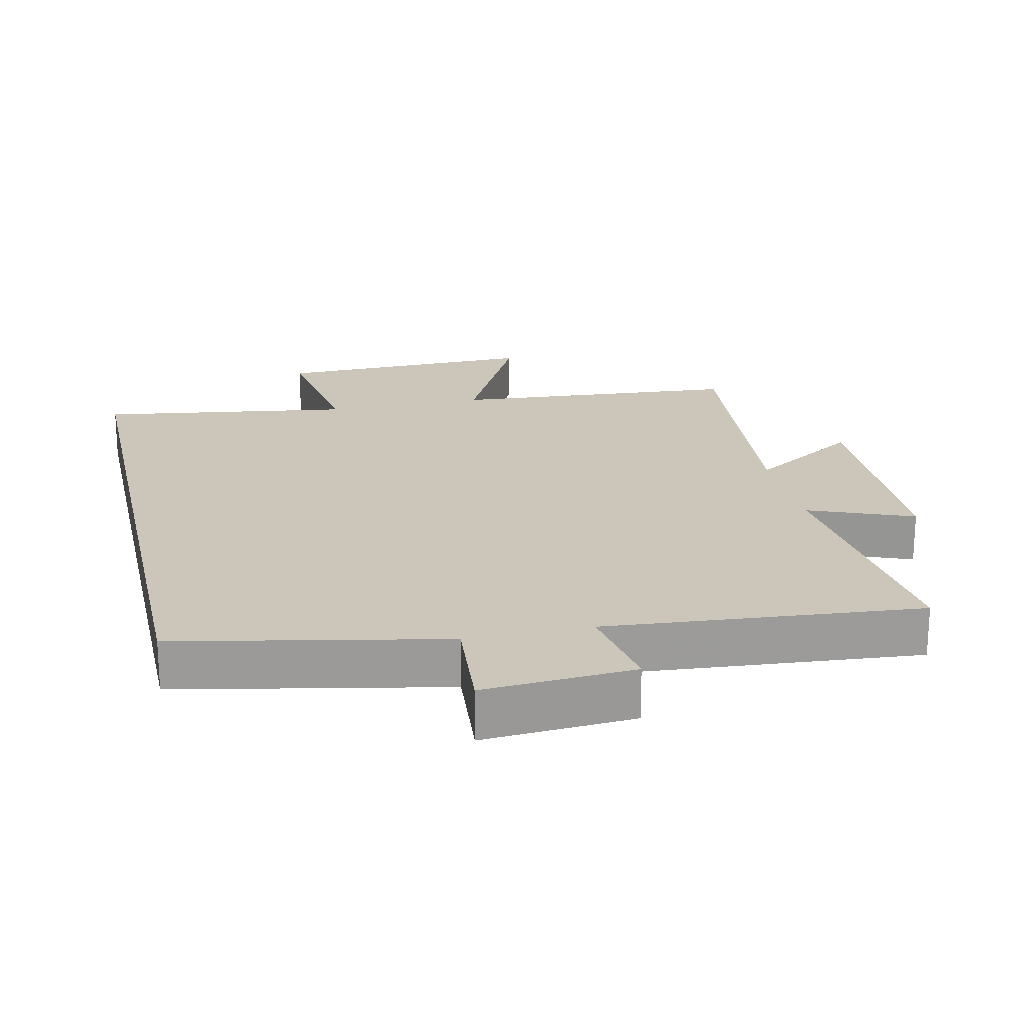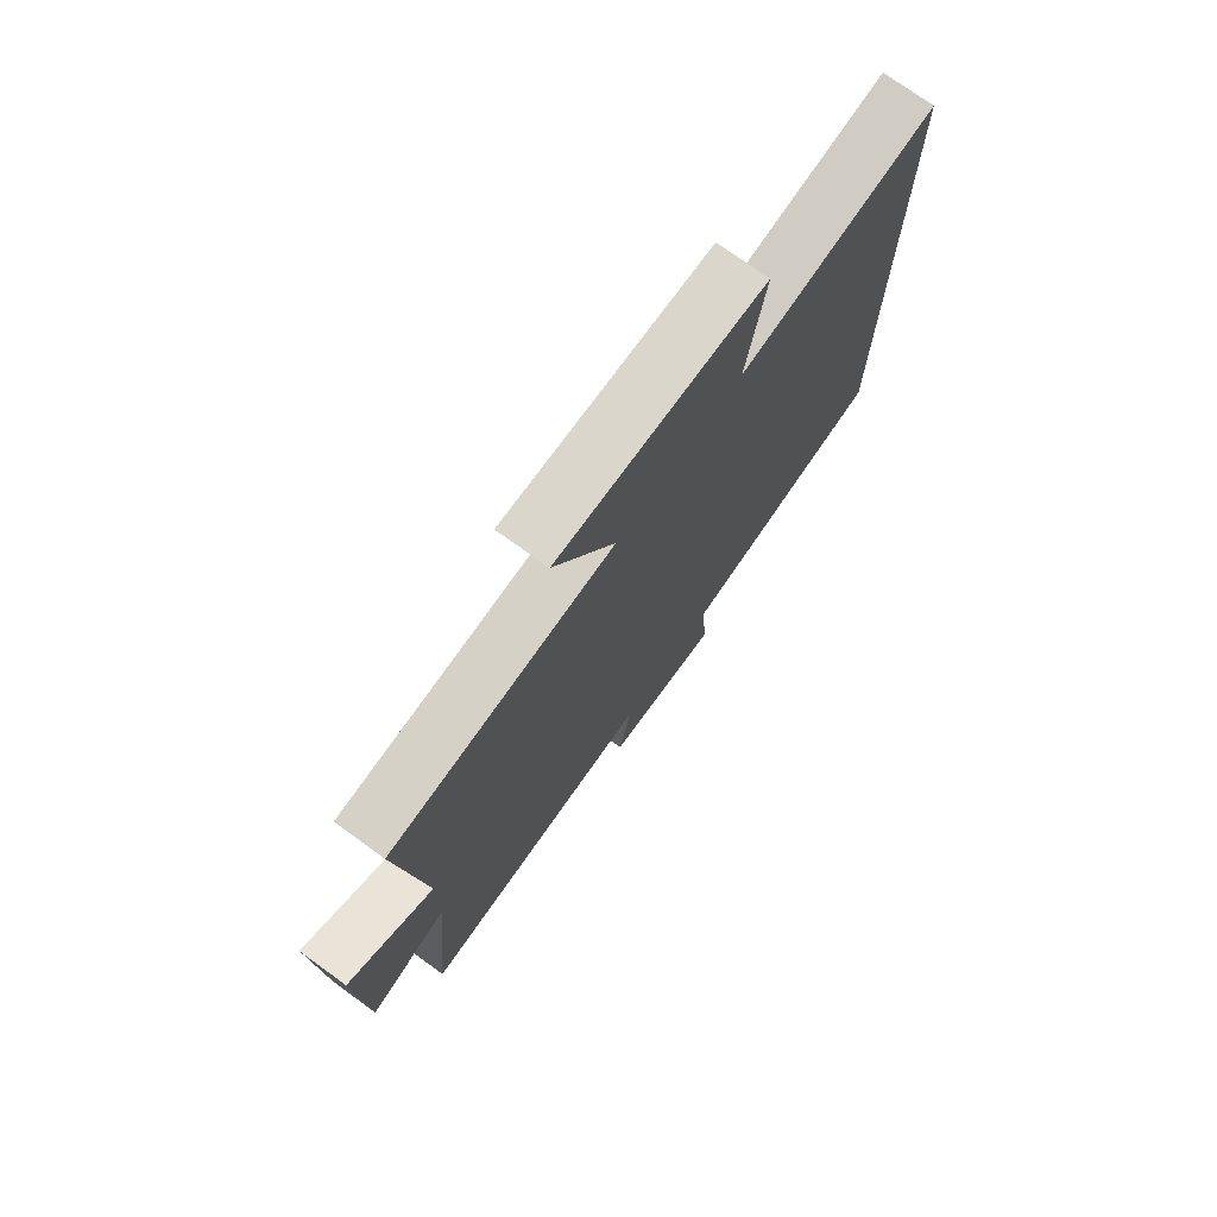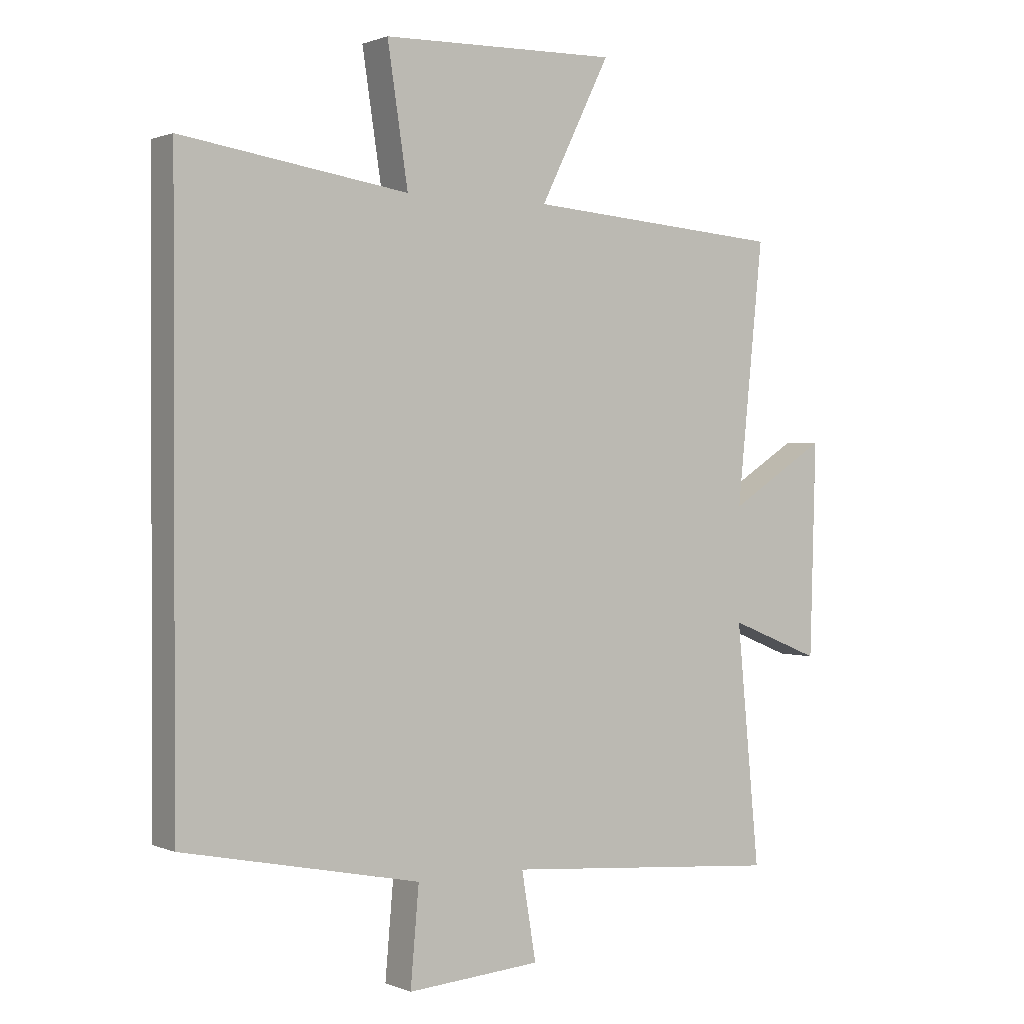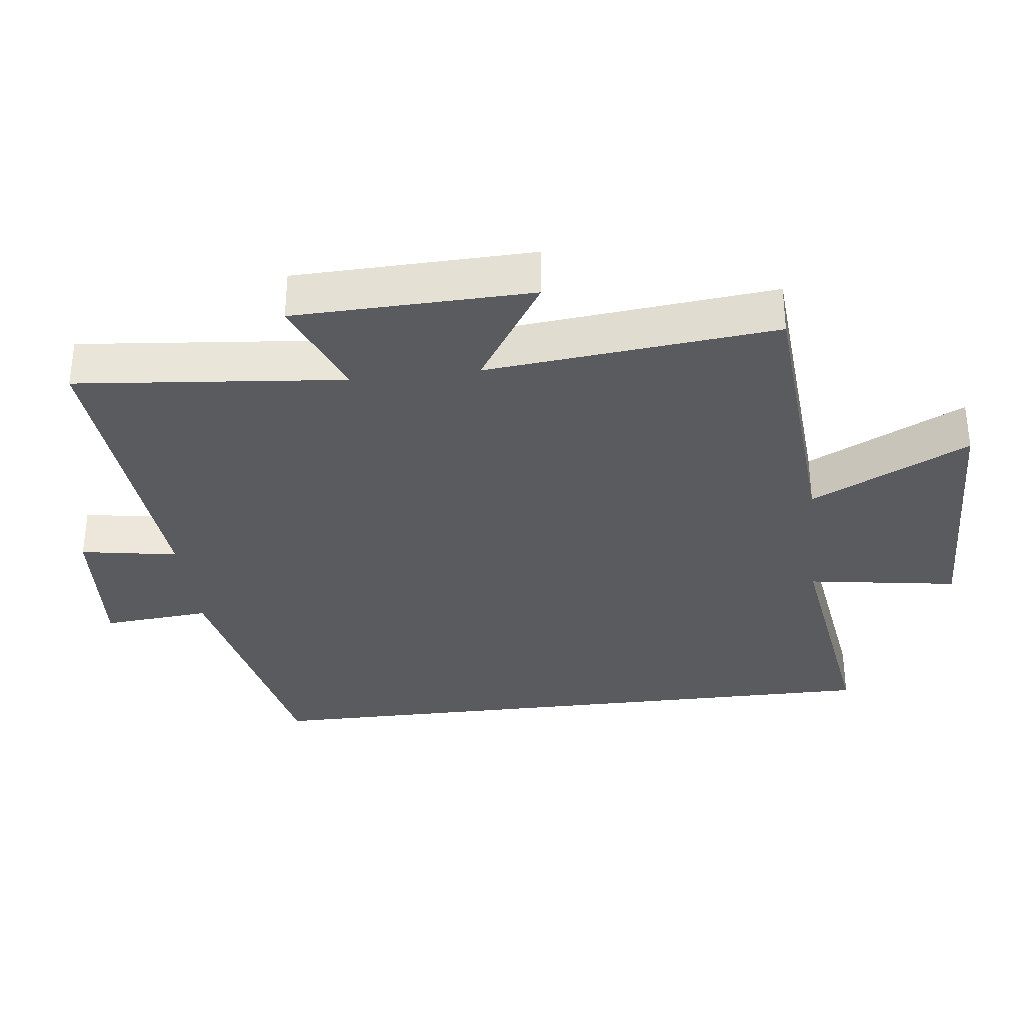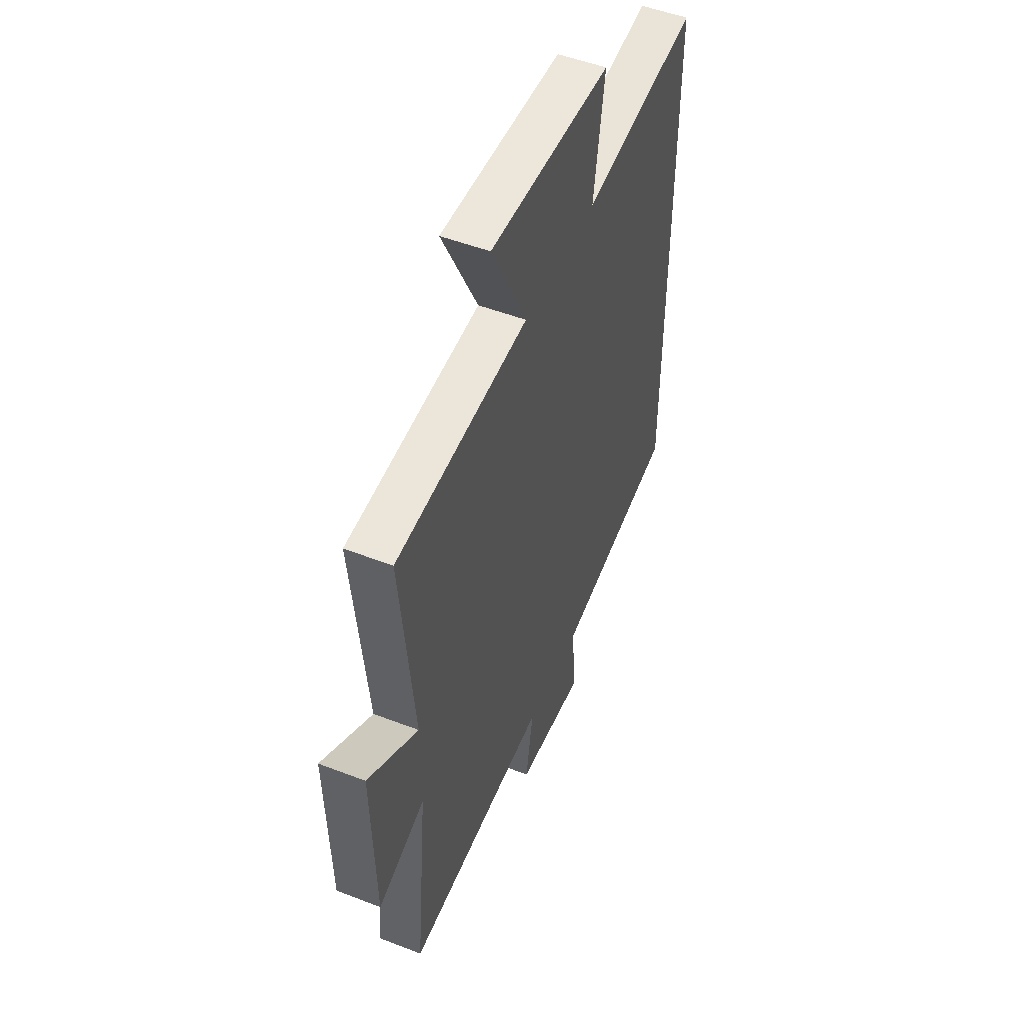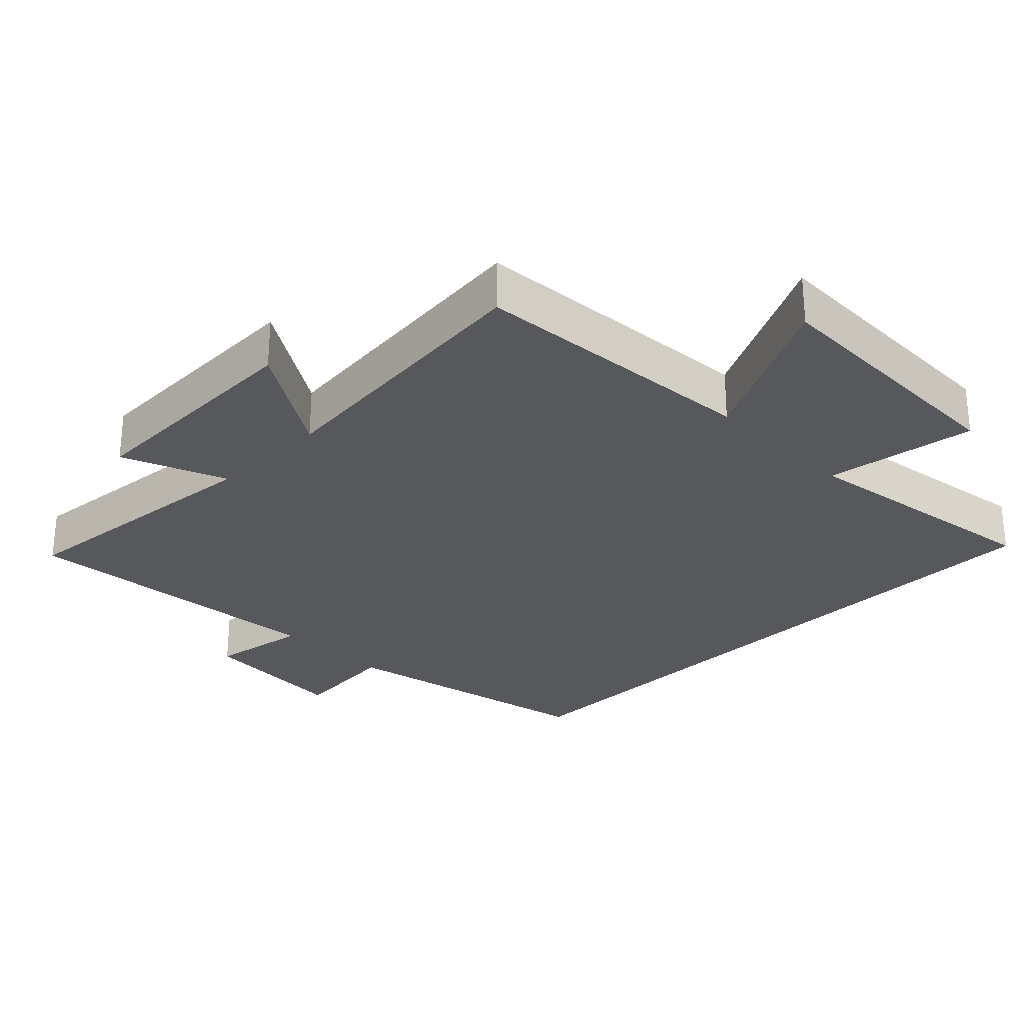
<metadata>
{"format":"obj","ext":"obj","renderer":"f3d","projection":"perspective","resolution":1024,"background":"white","views":[{"elev":20.8,"azim":167.4,"up":"+Y"},{"elev":75.1,"azim":-54.2,"up":"+Z"},{"elev":0.9,"azim":145.3,"up":"+Z"},{"elev":-33.1,"azim":-83.2,"up":"+Y"},{"elev":50.7,"azim":-67.1,"up":"+Z"},{"elev":-28.2,"azim":-45.2,"up":"+Y"}]}
</metadata>
<code>
v -0.538 0.07 -0.538
v -0.5 0.07 -0.144
v -0.653 0.07 -0.205
v -0.663 0.07 0.145
v -0.5 0.07 0.042
v -0.544 0.07 0.468
v -0.116 0.07 0.5
v -0.232 0.07 0.732
v 0.16 0.07 0.722
v 0.126 0.07 0.5
v 0.5 0.07 0.555
v 0.5 0.07 -0.42
v 0.108 0.07 -0.5
v 0.122 0.07 -0.659
v -0.1 0.07 -0.643
v -0.076 0.07 -0.5
v -0.538 0 -0.538
v -0.5 0 -0.144
v -0.653 0 -0.205
v -0.663 0 0.145
v -0.5 0 0.042
v -0.544 0 0.468
v -0.116 0 0.5
v -0.232 0 0.732
v 0.16 0 0.722
v 0.126 0 0.5
v 0.5 0 0.555
v 0.5 0 -0.42
v 0.108 0 -0.5
v 0.122 0 -0.659
v -0.1 0 -0.643
v -0.076 0 -0.5
f 13 14 15 16
f 12 13 16
f 11 12 16
f 10 11 16
f 10 16 1 2
f 7 8 9 10
f 5 6 7 10
f 5 10 2 3
f 3 4 5
f 32 31 30 29
f 32 29 28
f 32 28 27
f 32 27 26
f 18 17 32 26
f 26 25 24 23
f 26 23 22 21
f 19 18 26 21
f 21 20 19
f 1 17 18 2
f 2 18 19 3
f 3 19 20 4
f 4 20 21 5
f 5 21 22 6
f 6 22 23 7
f 7 23 24 8
f 8 24 25 9
f 9 25 26 10
f 10 26 27 11
f 11 27 28 12
f 12 28 29 13
f 13 29 30 14
f 14 30 31 15
f 15 31 32 16
f 16 32 17 1

</code>
